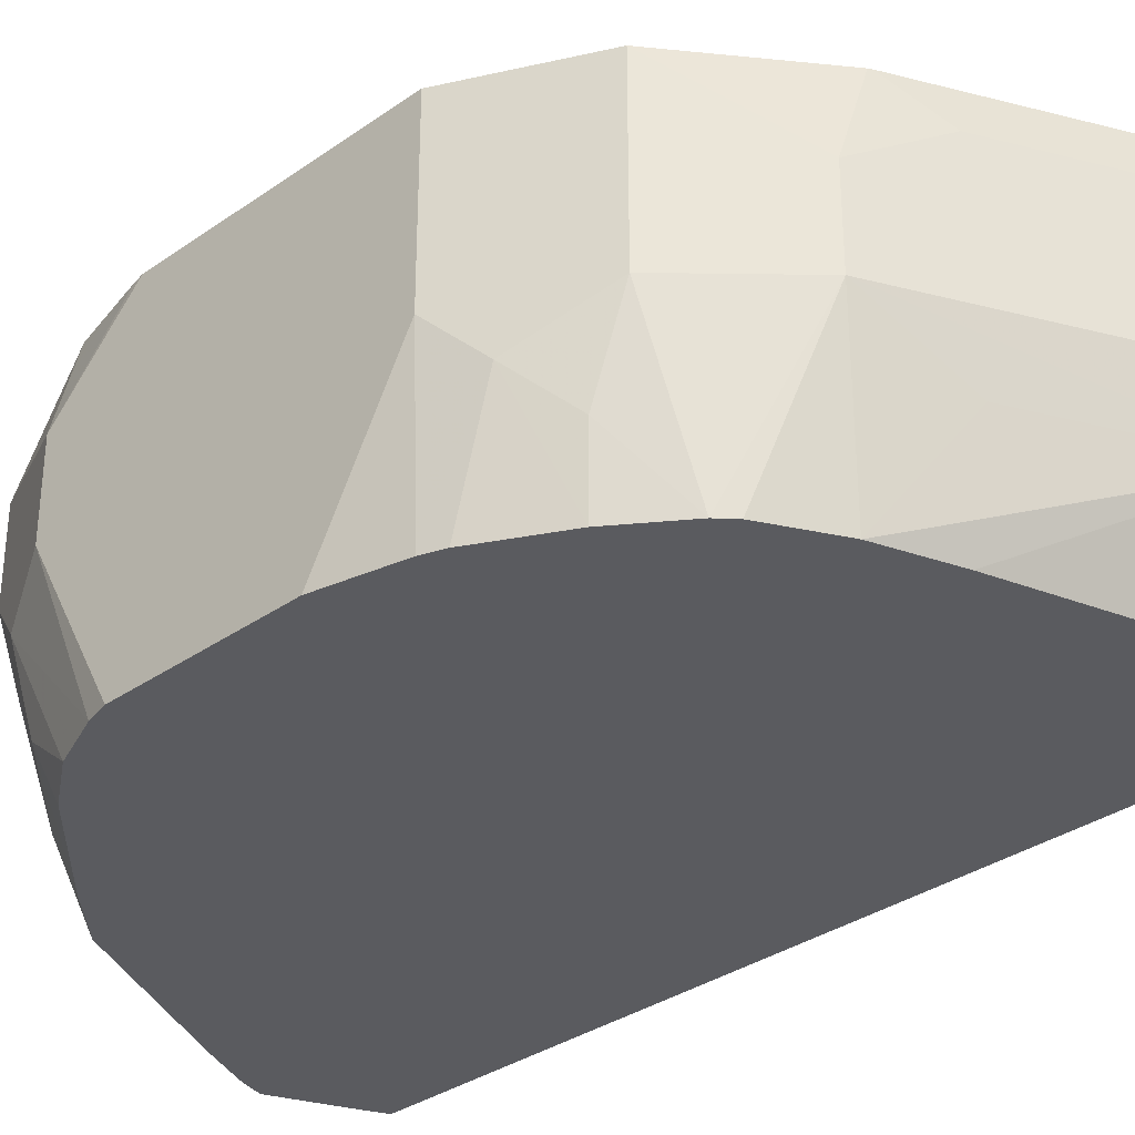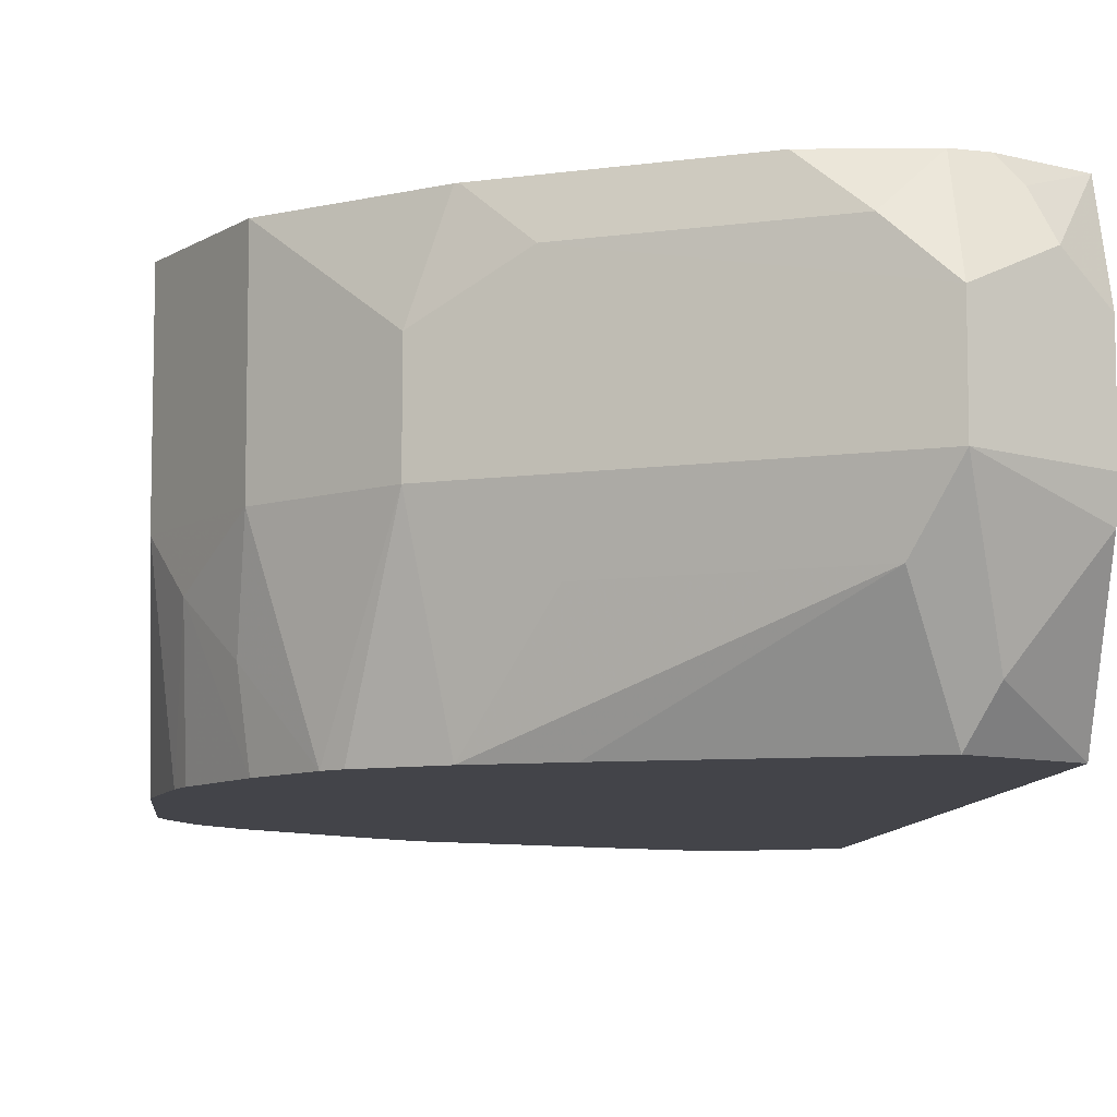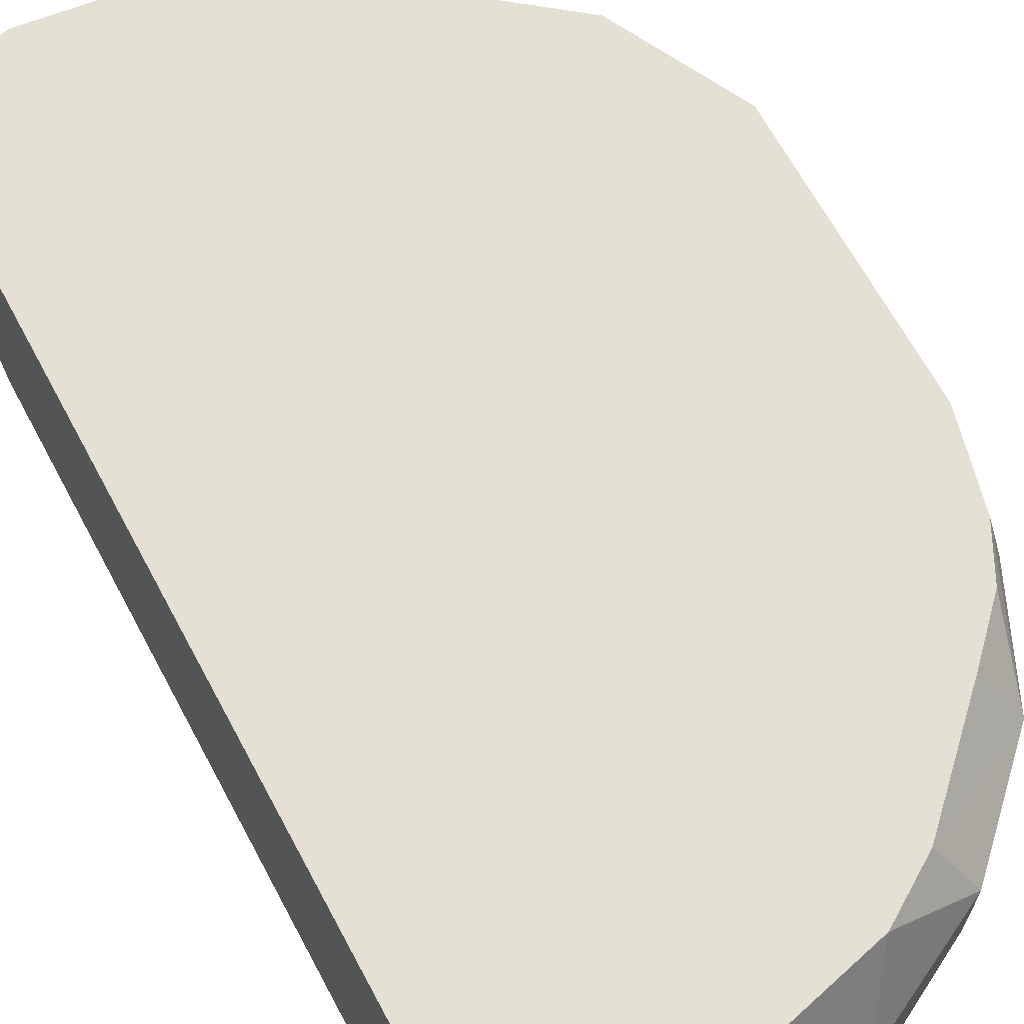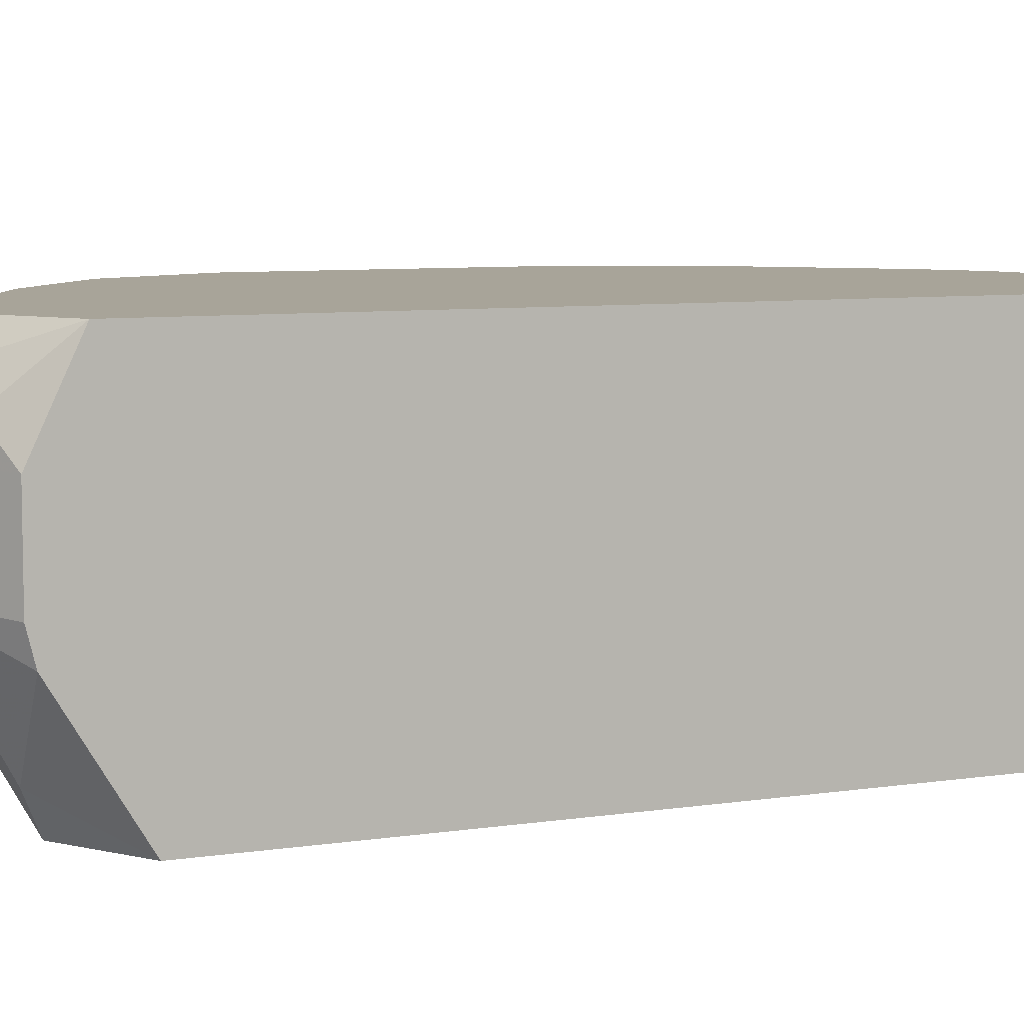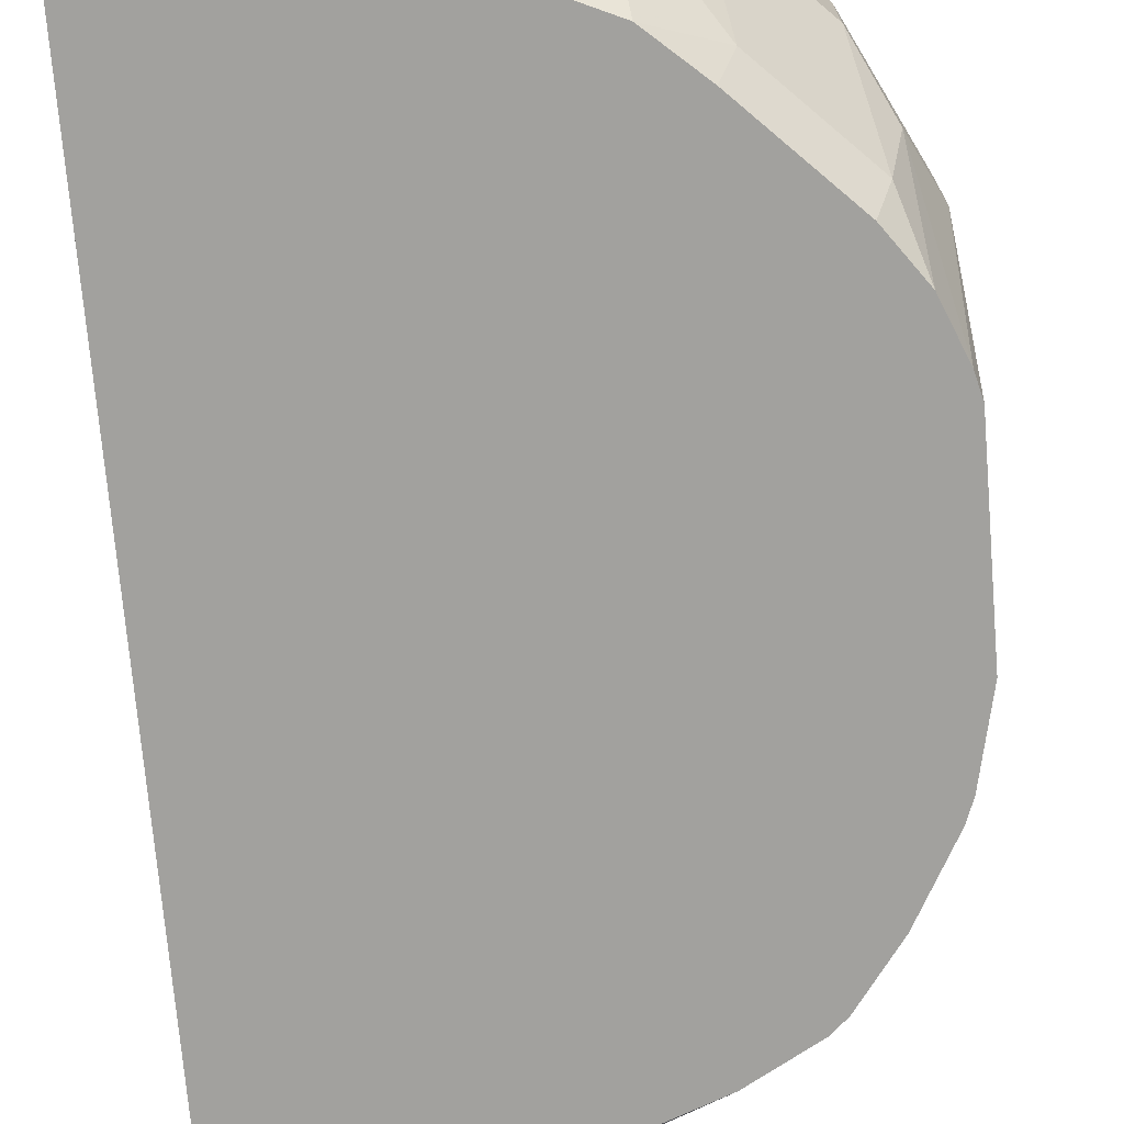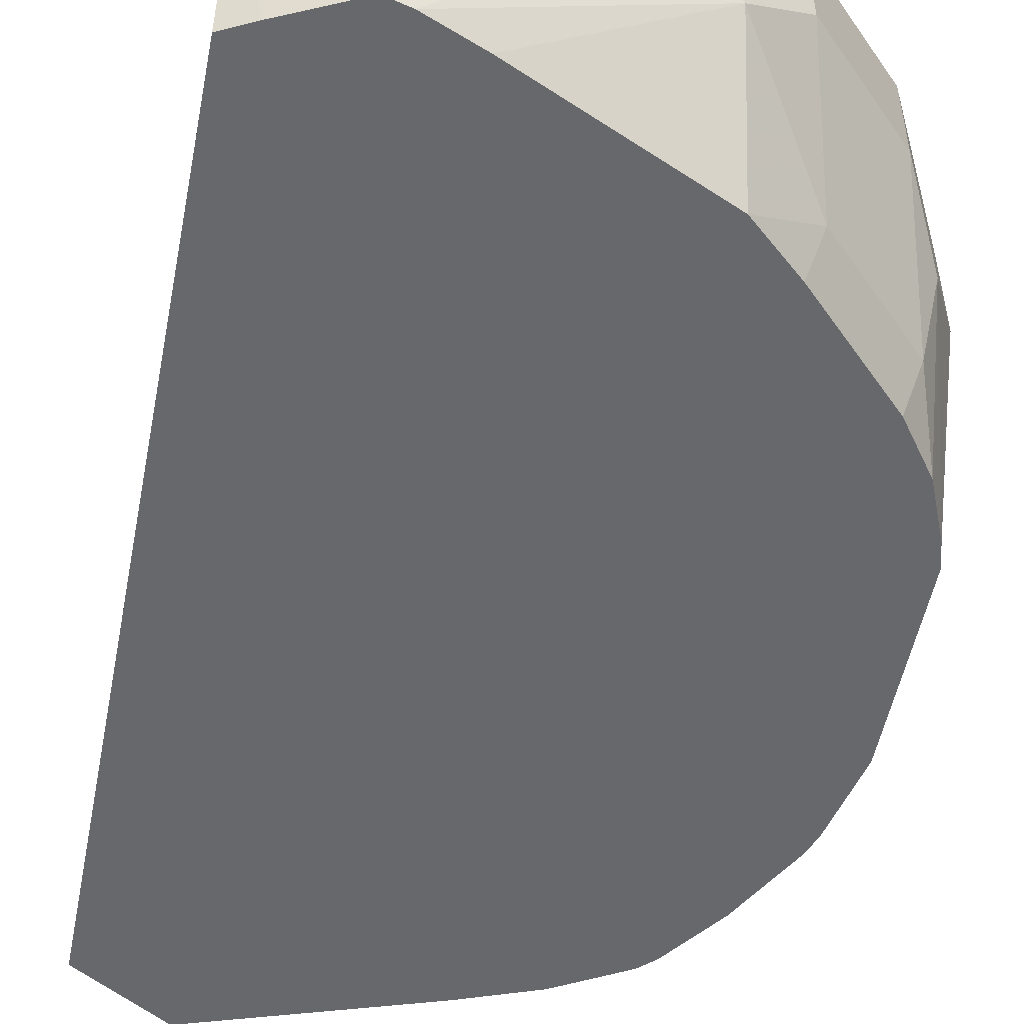
<metadata>
{"format":"obj","ext":"obj","renderer":"f3d","projection":"perspective","resolution":1024,"background":"white","views":[{"elev":-33.3,"azim":133.9,"up":"+Y"},{"elev":-8.4,"azim":174.8,"up":"+Y"},{"elev":66.1,"azim":-28.2,"up":"+Y"},{"elev":7.1,"azim":-114.5,"up":"+Y"},{"elev":-72.0,"azim":4.8,"up":"+Y"},{"elev":-52.4,"azim":-11.1,"up":"+Y"}]}
</metadata>
<code>
v 0.543 -0.1938 -0.1754
v 0.543 -0.2047 -0.1727
v 0.543 -0.2492 -0.1455
v 0.566 -0.2349 -0.1708
v 0.5766 -0.1922 -0.1922
v 0.5766 -0.1602 -0.1922
v 0.6834 -0.1602 -0.1388
v 0.6567 -0.1442 -0.1522
v 0.5927 -0.1442 -0.1842
v 0.5766 -0.1289 -0.1766
v 0.5668 -0.1289 -0.1741
v 0.543 -0.1289 -0.1597
v 0.5606 -0.1362 -0.1762
v 0.5553 -0.1495 -0.1815
v 0.543 -0.1618 -0.1754
v 0.543 -0.1289 0.1529
v 0.7368 -0.1289 -0.06407
v 0.672 -0.1289 -0.1407
v 0.6079 -0.1289 -0.1728
v 0.673 -0.1289 -0.1401
v 0.7154 -0.1289 -0.1068
v 0.7368 -0.1922 -0.06407
v 0.7154 -0.1922 -0.1068
v 0.6834 -0.1922 -0.1388
v 0.6991 -0.2492 -0.1127
v 0.6941 -0.2492 -0.1174
v 0.7137 -0.2492 -0.09297
v 0.7168 -0.2242 -0.09608
v 0.7288 -0.2082 -0.08007
v 0.7279 -0.2492 -0.06717
v 0.7368 -0.2492 -0.03202
v 0.7306 -0.2492 -0.06007
v 0.7368 -0.1289 0.03203
v 0.7368 -0.1922 0.06404
v 0.7368 -0.2492 0.03203
v 0.7348 -0.2492 0.04014
v 0.7261 -0.2029 0.08539
v 0.7273 -0.2492 0.05828
v 0.7154 -0.2492 0.07473
v 0.7208 -0.2322 0.08008
v 0.7154 -0.1815 0.1068
v 0.7154 -0.1495 0.1068
v 0.7368 -0.1602 0.06404
v 0.7292 -0.1289 0.06328
v 0.7208 -0.1289 0.08008
v 0.736 -0.1289 0.0359
v 0.7315 -0.1335 0.05873
v 0.6537 -0.1289 0.1411
v 0.6731 -0.1289 0.1285
v 0.7051 -0.1289 0.09647
v 0.6834 -0.1495 0.1388
v 0.6834 -0.1815 0.1388
v 0.6887 -0.2322 0.1121
v 0.6621 -0.2029 0.1495
v 0.6407 -0.1922 0.1602
v 0.6407 -0.1602 0.1602
v 0.5805 -0.1289 0.1594
v 0.5766 -0.1289 0.1602
v 0.5759 -0.1289 0.1602
v 0.543 -0.1602 0.1602
v 0.543 -0.1922 0.1602
v 0.543 -0.2492 0.1442
v 0.5529 -0.2492 0.1492
v 0.5766 -0.2492 0.1602
v 0.5848 -0.2492 0.1581
v 0.6834 -0.2492 0.1068
v 0.6665 -0.2492 0.1219
v 0.6029 -0.2492 0.1507
v 0.6718 -0.2492 -0.1299
v 0.6514 -0.2136 -0.1495
v 0.5873 -0.2136 -0.1815
v 0.5731 -0.2492 -0.1637
v 0.6469 -0.2492 -0.1393
f 58 57 59
f 57 48 59
f 58 56 57
f 59 48 16
f 60 59 16
f 58 59 56
f 60 61 59
f 64 59 61
f 61 16 62
f 63 61 62
f 64 61 63
f 64 55 59
f 57 56 48
f 64 65 55
f 60 16 61
f 49 48 51
f 48 45 16
f 51 56 55
f 64 63 65
f 43 34 33
f 33 17 45
f 45 17 16
f 49 45 48
f 50 45 49
f 51 48 56
f 50 42 45
f 42 49 51
f 42 51 41
f 52 41 51
f 52 54 53
f 52 55 54
f 52 51 55
f 50 49 42
f 63 62 65
f 4 5 72
f 67 65 66
f 71 5 24
f 71 72 5
f 73 72 71
f 73 69 72
f 73 71 69
f 71 70 69
f 71 24 70
f 72 69 3
f 7 24 5
f 7 21 24
f 16 3 62
f 54 55 65
f 59 55 56
f 44 43 47
f 4 72 3
f 65 62 66
f 70 24 69
f 26 27 69
f 68 65 67
f 68 54 65
f 68 67 54
f 53 54 67
f 53 67 66
f 53 66 40
f 26 69 24
f 53 40 41
f 39 66 36
f 36 66 31
f 66 62 31
f 3 31 62
f 69 31 3
f 27 31 69
f 39 40 66
f 46 44 47
f 52 53 41
f 46 43 33
f 1 3 12
f 12 3 16
f 12 16 17
f 18 12 17
f 19 12 18
f 10 12 19
f 14 15 12
f 10 19 9
f 19 18 8
f 7 8 18
f 20 7 18
f 20 21 7
f 20 18 21
f 21 18 17
f 19 8 9
f 22 21 17
f 15 1 12
f 11 6 14
f 2 3 1
f 2 4 3
f 2 5 4
f 2 1 5
f 6 5 1
f 6 7 5
f 6 1 15
f 6 8 7
f 6 10 9
f 11 10 6
f 11 12 10
f 13 12 11
f 13 14 12
f 13 11 14
f 6 9 8
f 23 21 22
f 6 15 14
f 25 24 23
f 37 36 34
f 46 47 43
f 38 36 37
f 38 39 36
f 38 40 39
f 37 41 40
f 35 34 36
f 37 34 41
f 43 42 34
f 44 42 43
f 44 45 42
f 44 33 45
f 46 33 44
f 23 24 21
f 34 42 41
f 35 36 31
f 38 37 40
f 34 31 33
f 25 26 24
f 35 31 34
f 25 27 26
f 25 28 27
f 25 23 28
f 28 23 29
f 30 27 29
f 30 31 27
f 28 29 27
f 32 22 31
f 32 29 22
f 32 30 29
f 23 22 29
f 22 17 31
f 33 31 17
f 32 31 30

</code>
